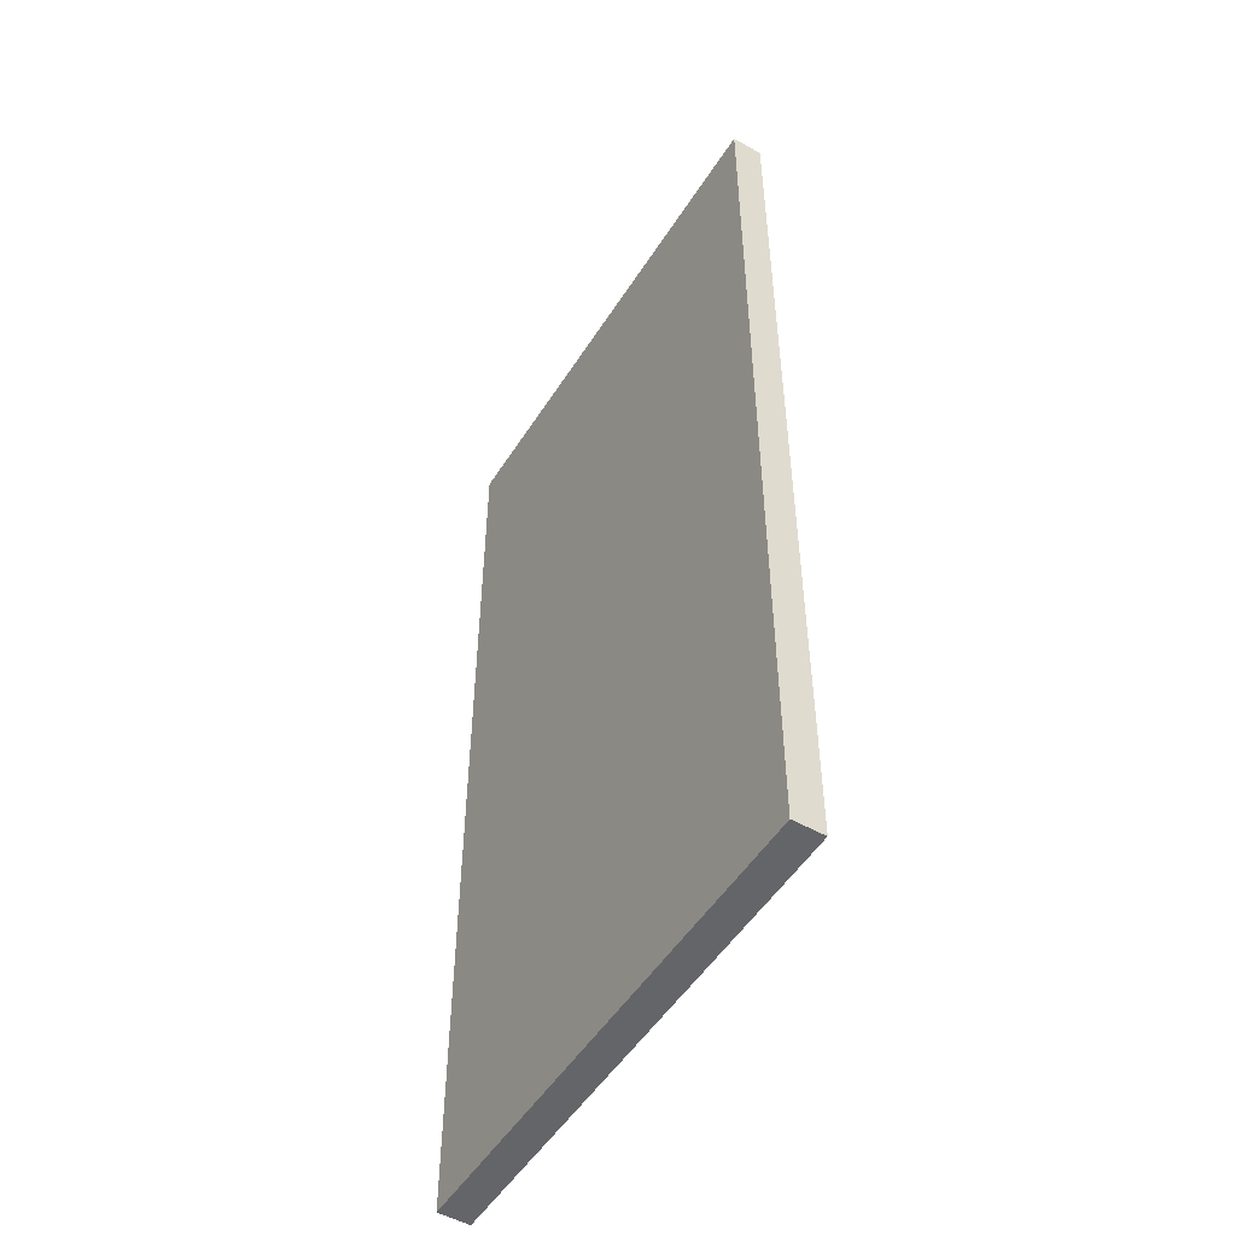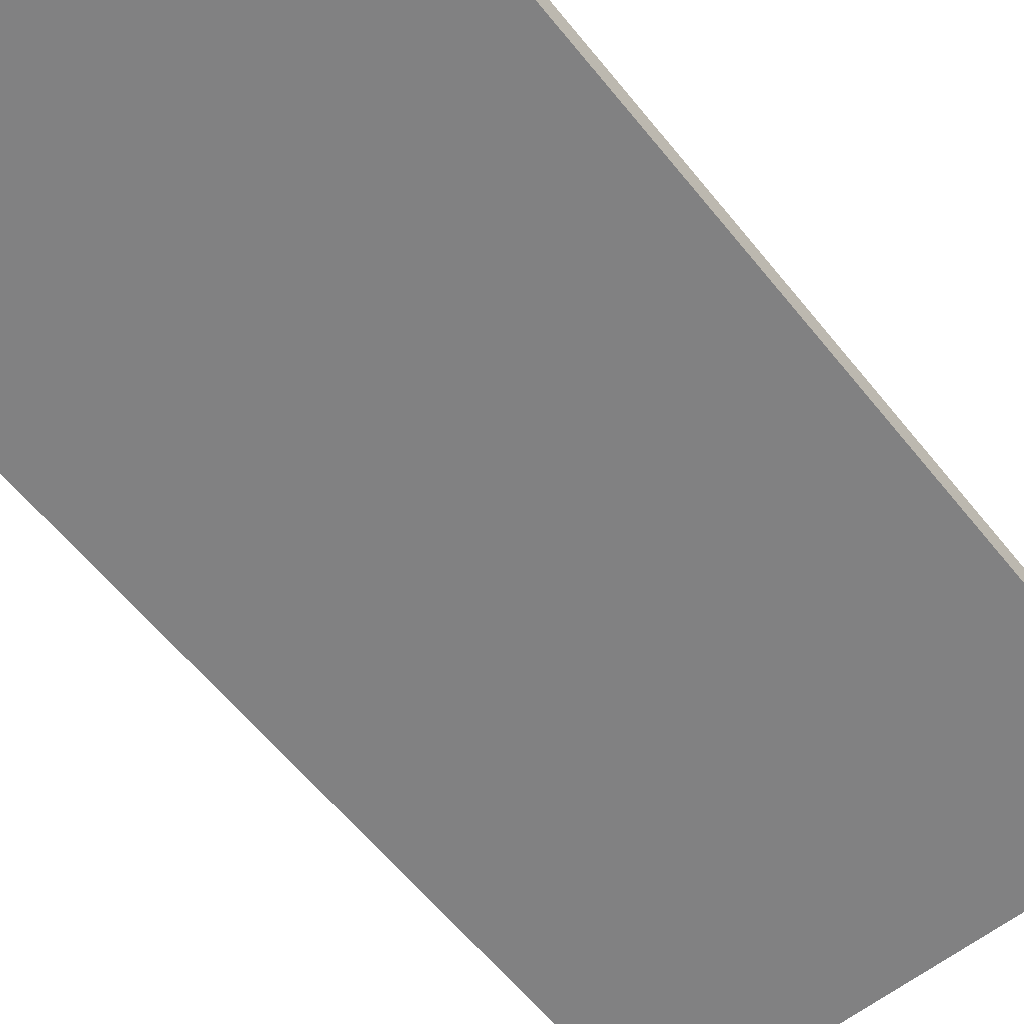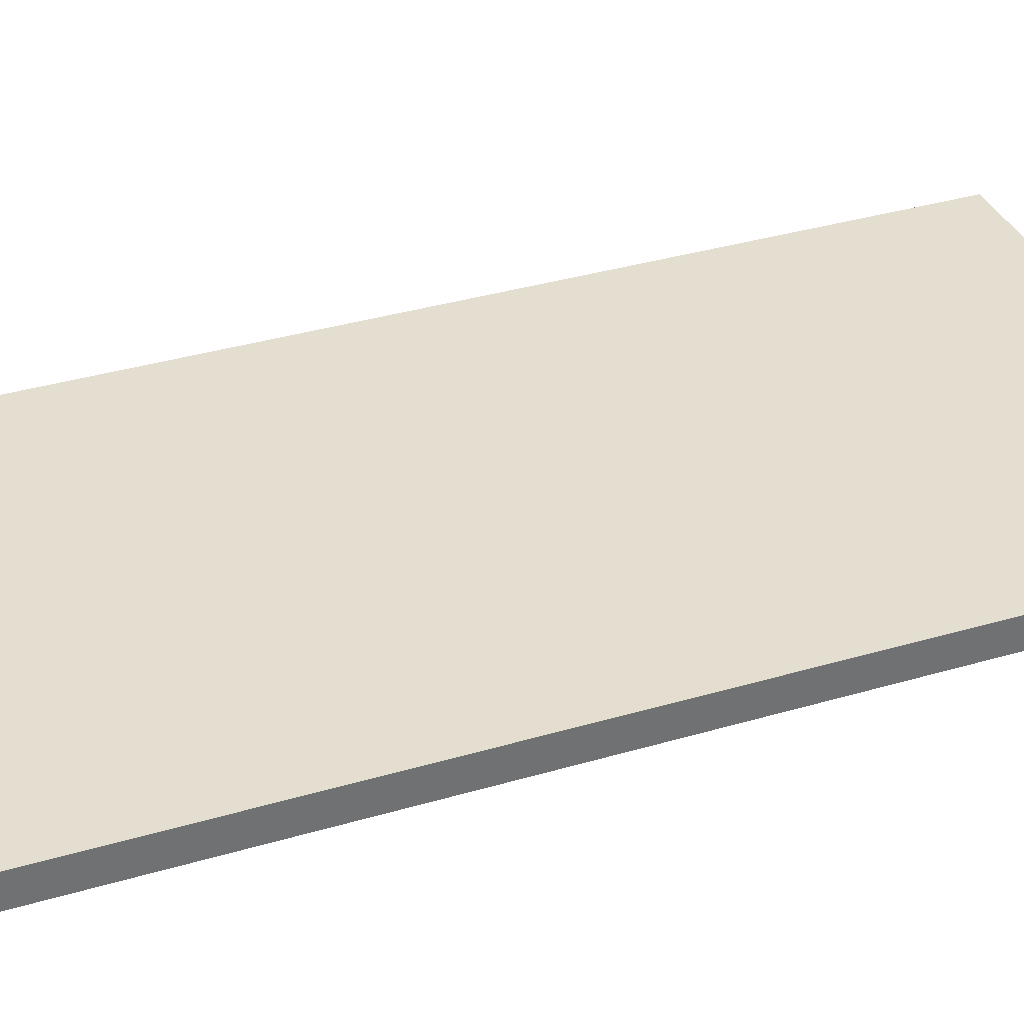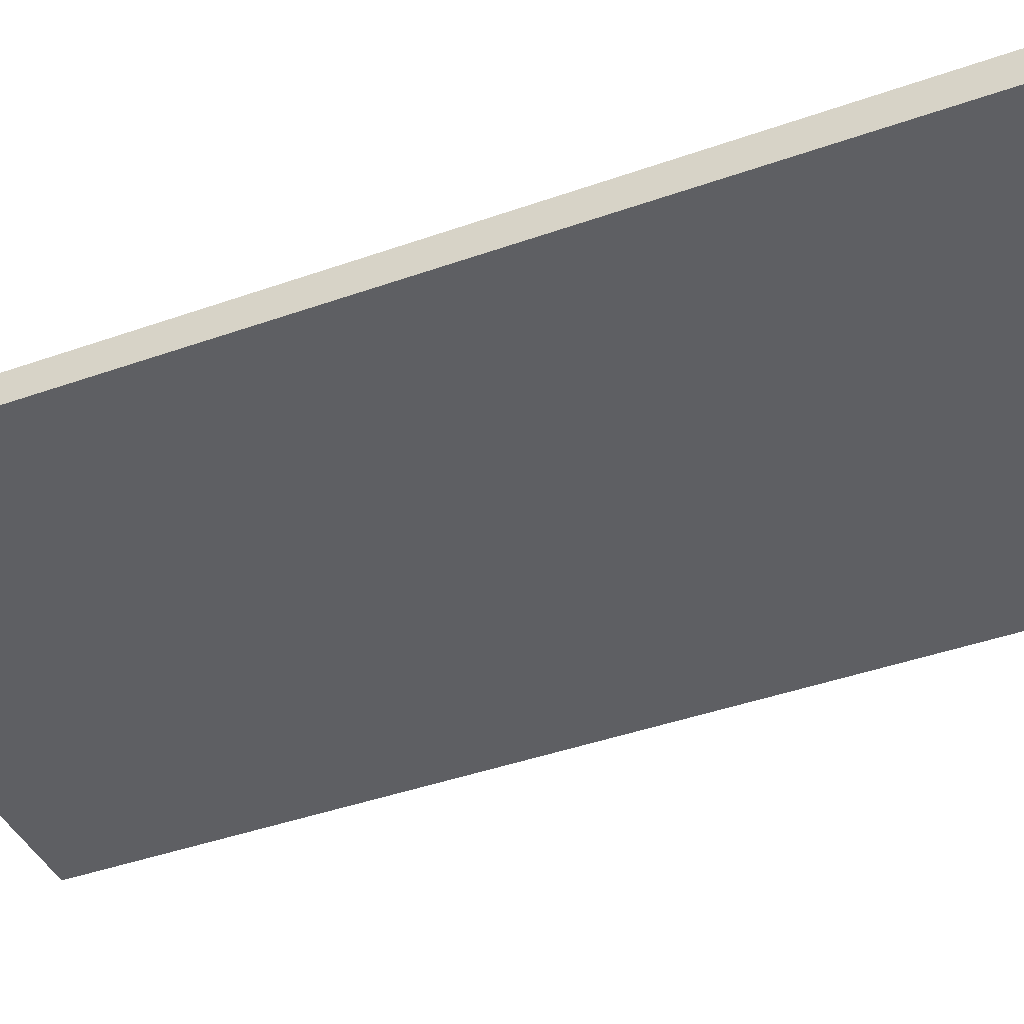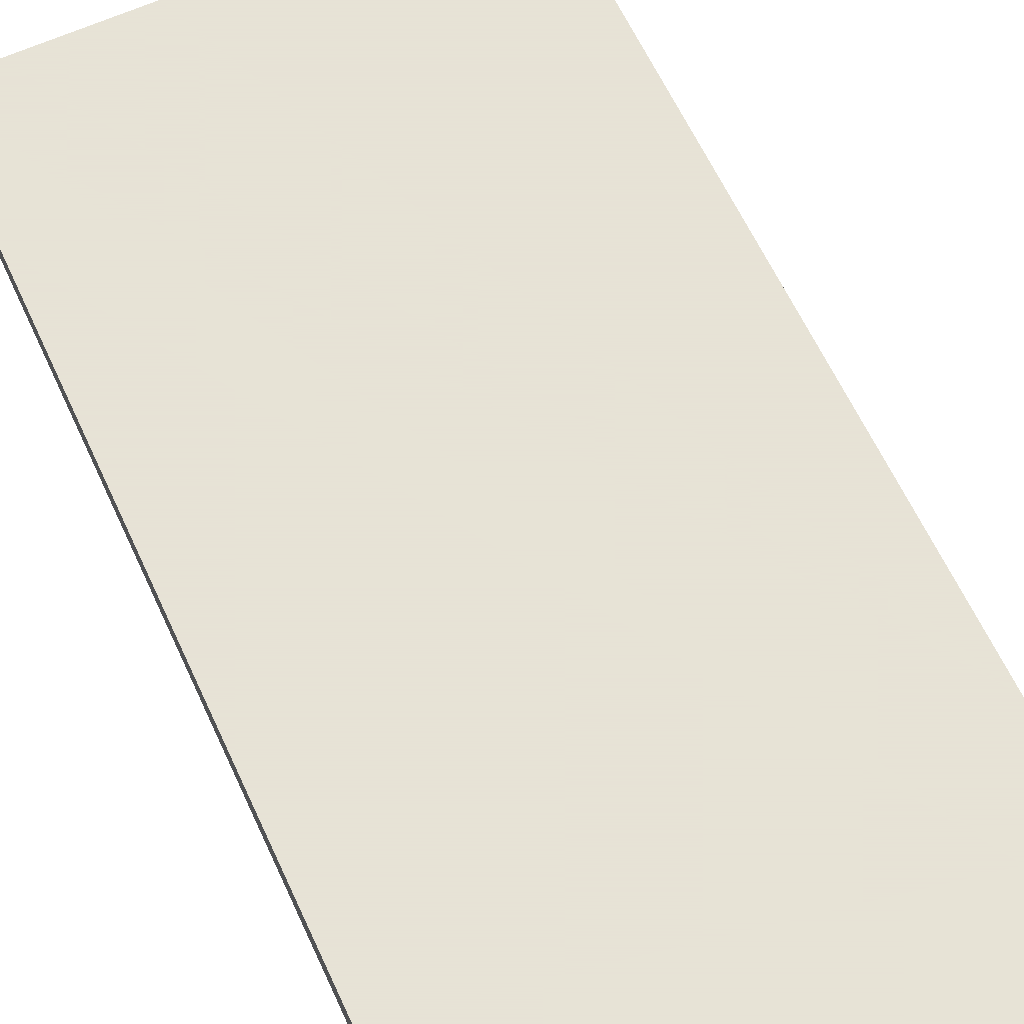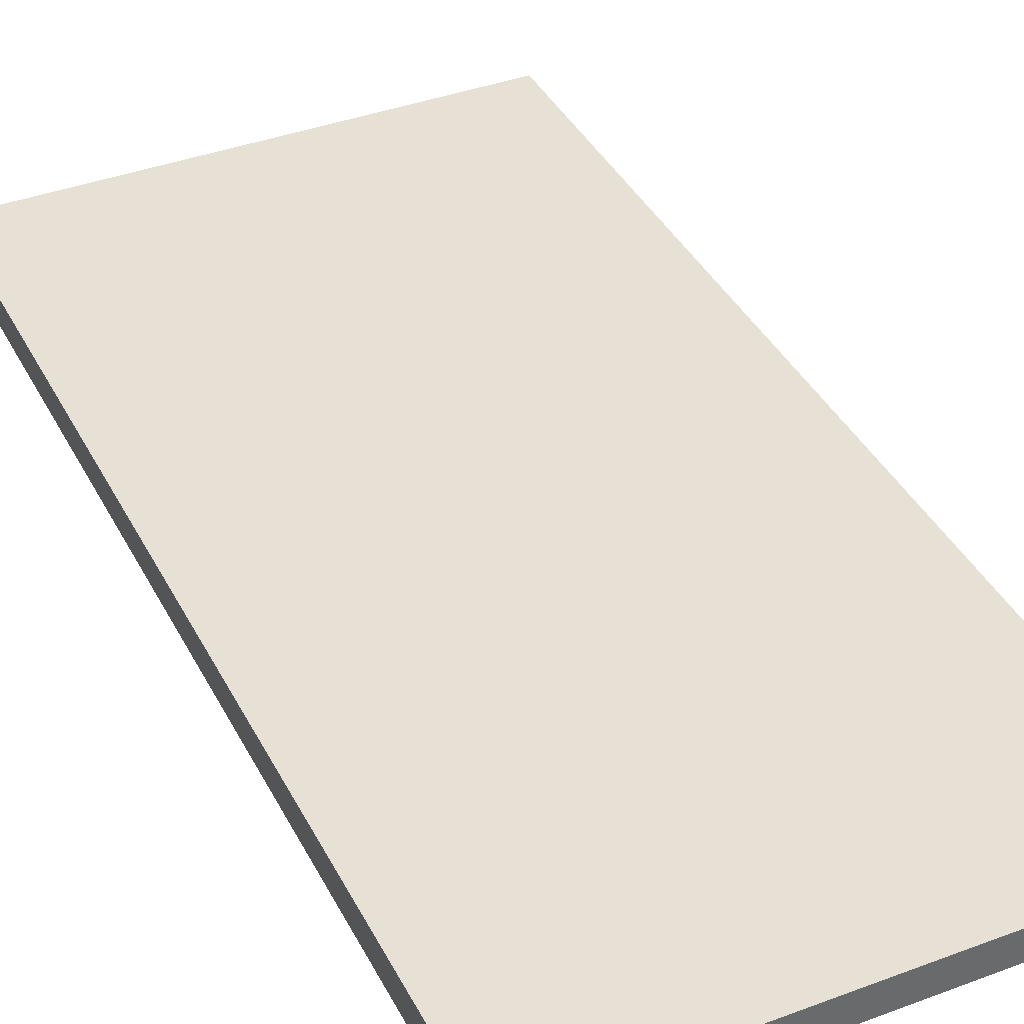
<metadata>
{"format":"obj","ext":"obj","renderer":"f3d","projection":"perspective","resolution":1024,"background":"white","views":[{"elev":-51.6,"azim":-121.5,"up":"+Y"},{"elev":-60.5,"azim":-141.3,"up":"+Z"},{"elev":35.9,"azim":-111.2,"up":"+Z"},{"elev":-41.3,"azim":113.4,"up":"+Z"},{"elev":62.8,"azim":155.2,"up":"+Z"},{"elev":39.1,"azim":154.9,"up":"+Z"}]}
</metadata>
<code>
o door_c
v -0.5 3.5 -0.5
v -0.5 -0.5 -0.5
v -0.5 -0.5 -0.375
v -0.5 3.5 -0.375
v 1.5 -0.5 -0.375
v 1.5 3.5 -0.375
v 1.5 -0.5 -0.5
v 1.5 3.5 -0.5
f 1 2 3 4
f 4 3 5 6
f 6 5 7 8
f 8 7 2 1
f 2 7 5 3
f 8 1 4 6

</code>
